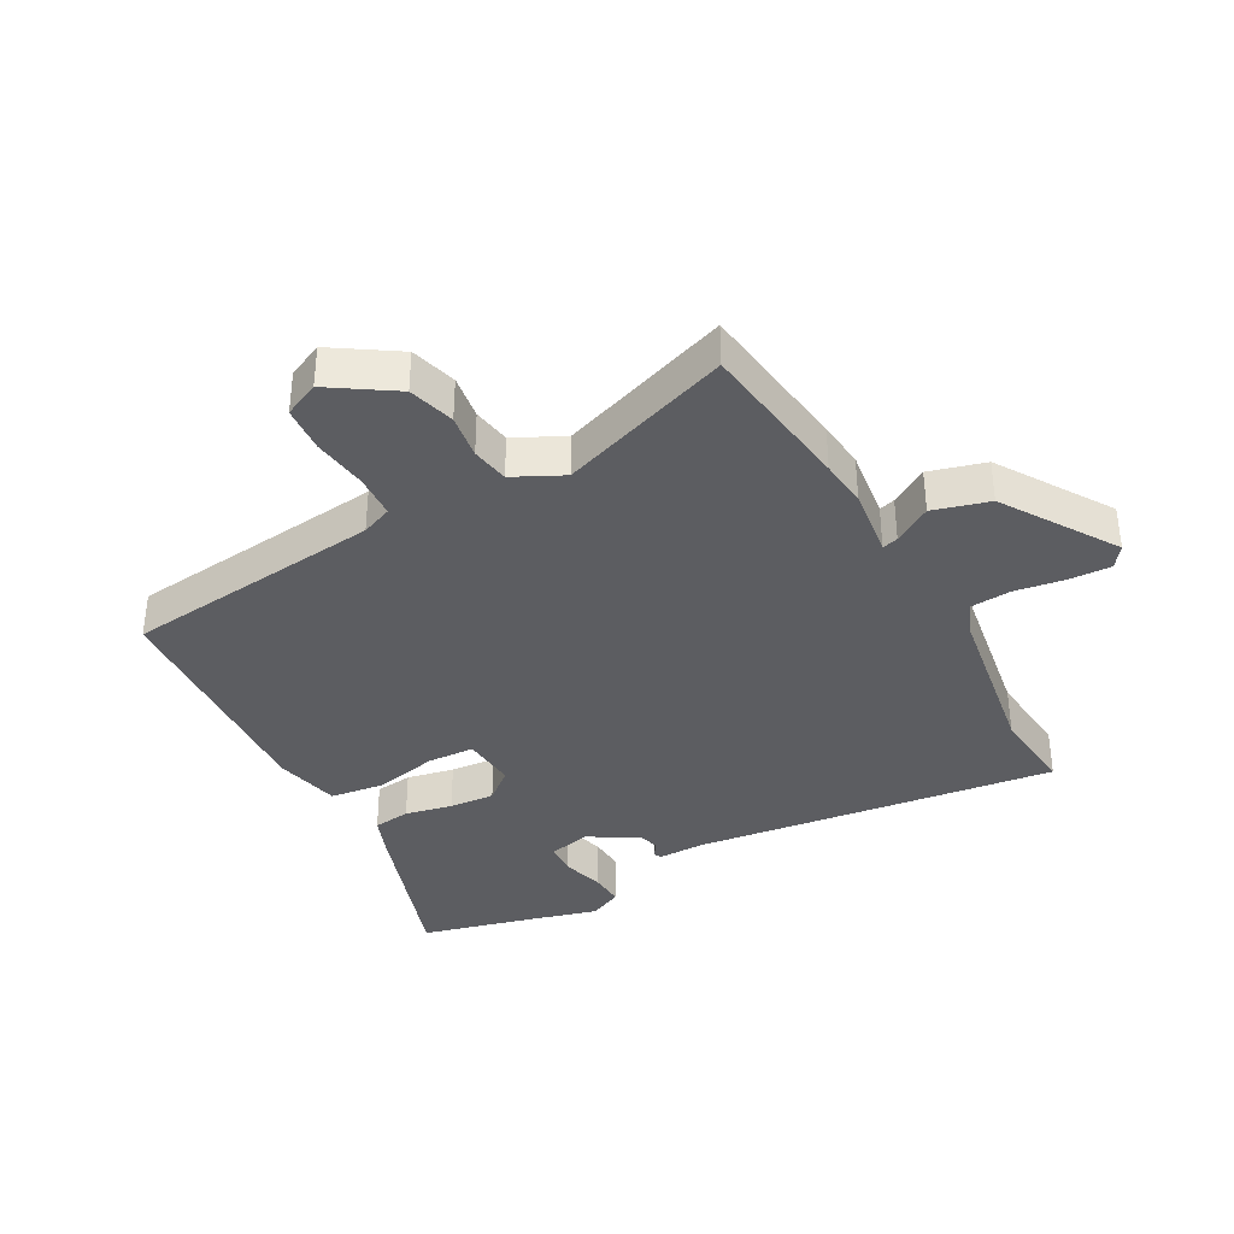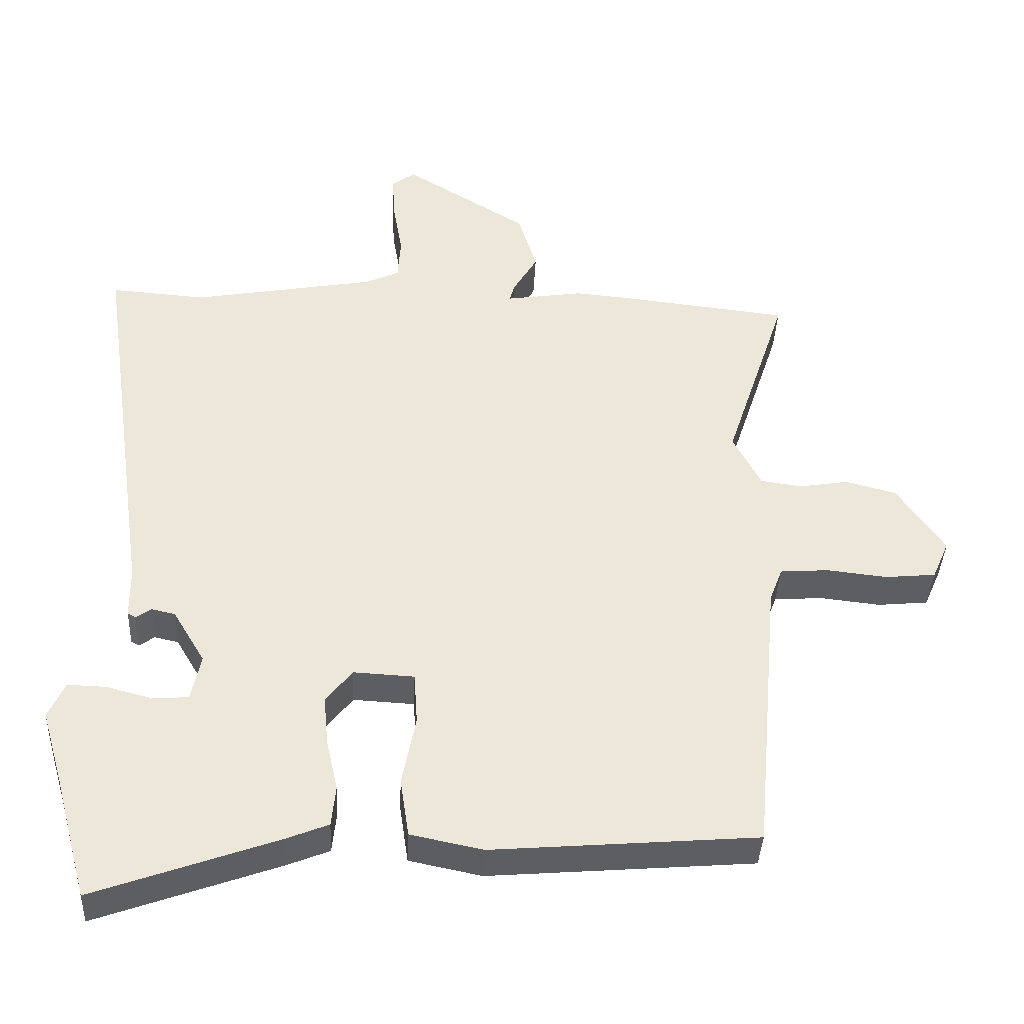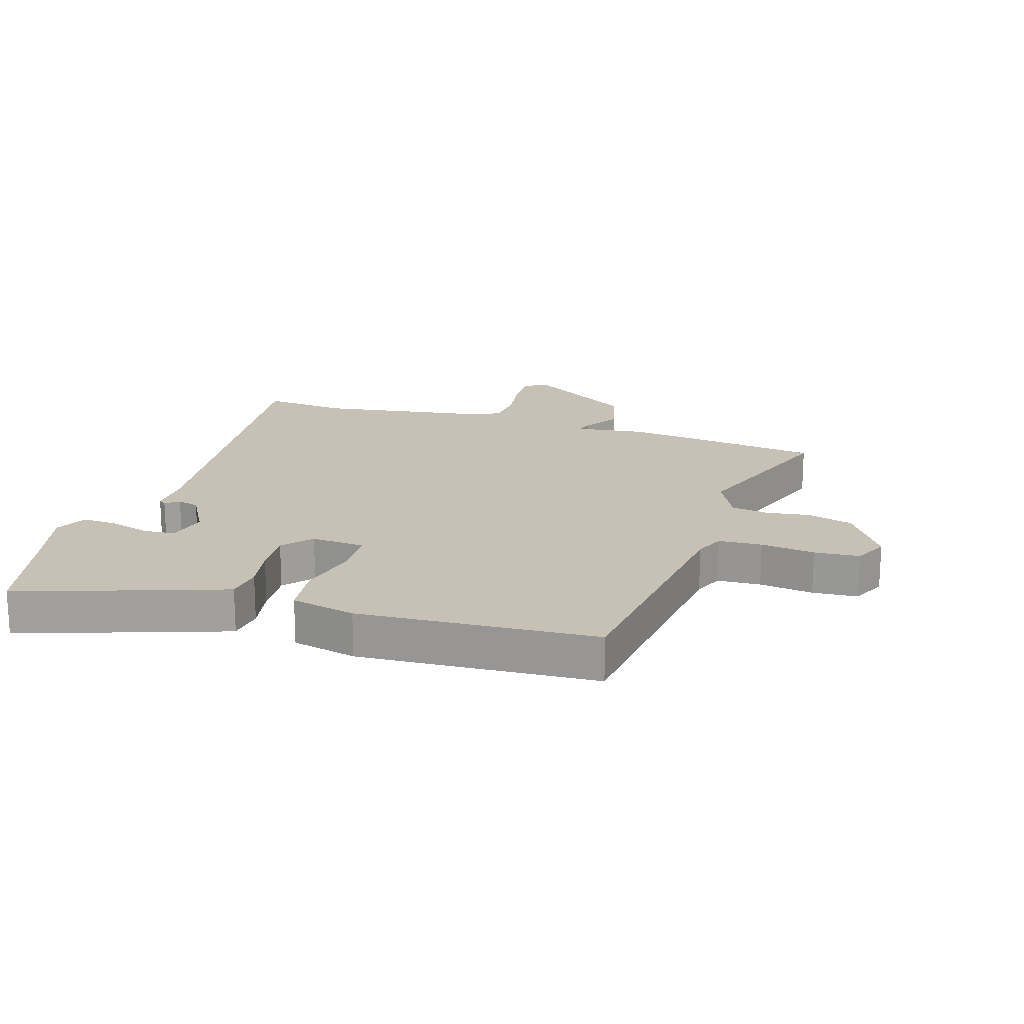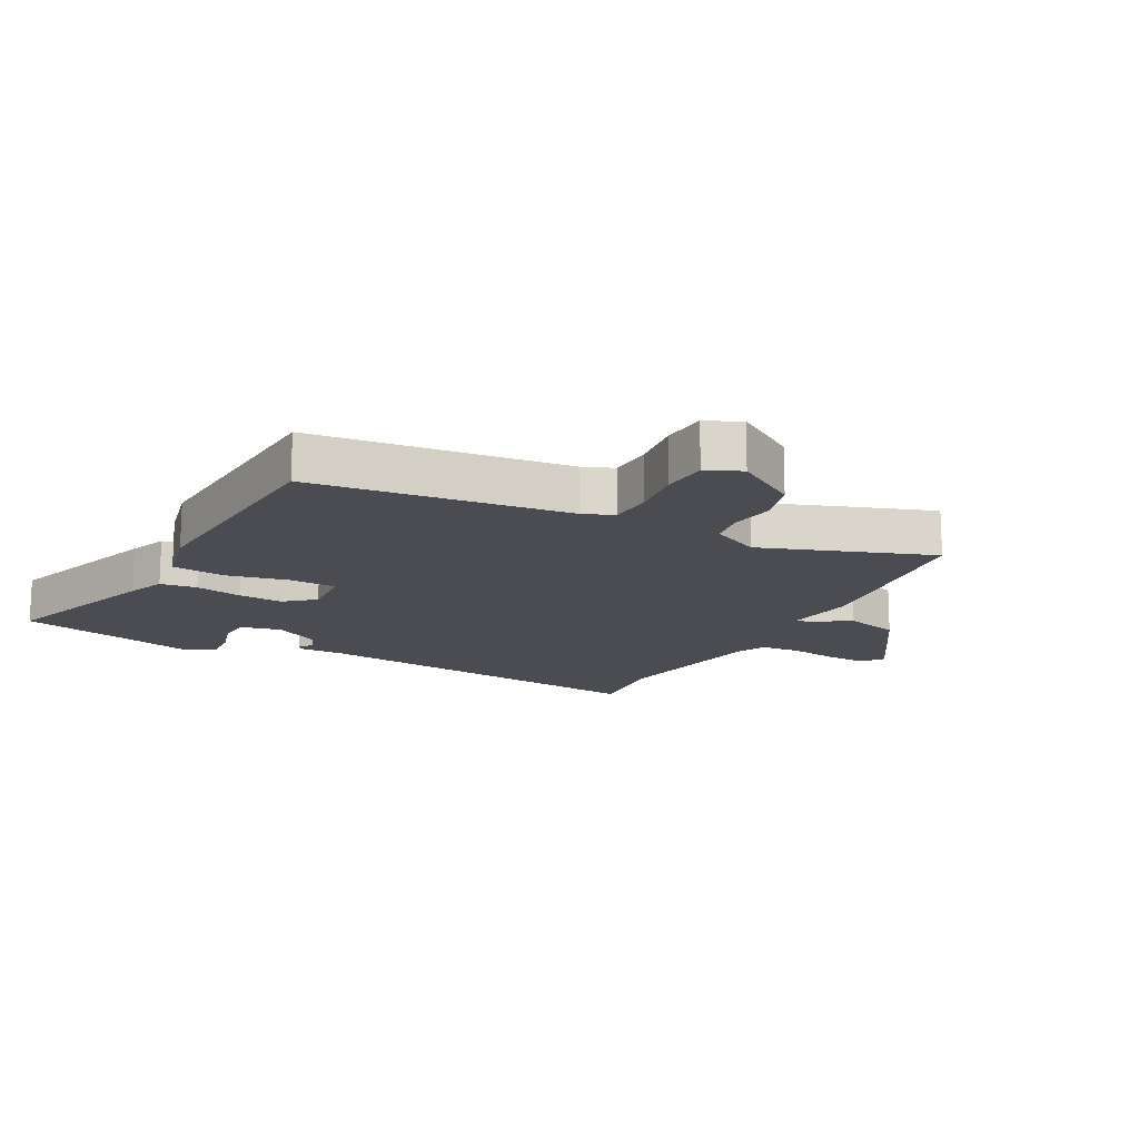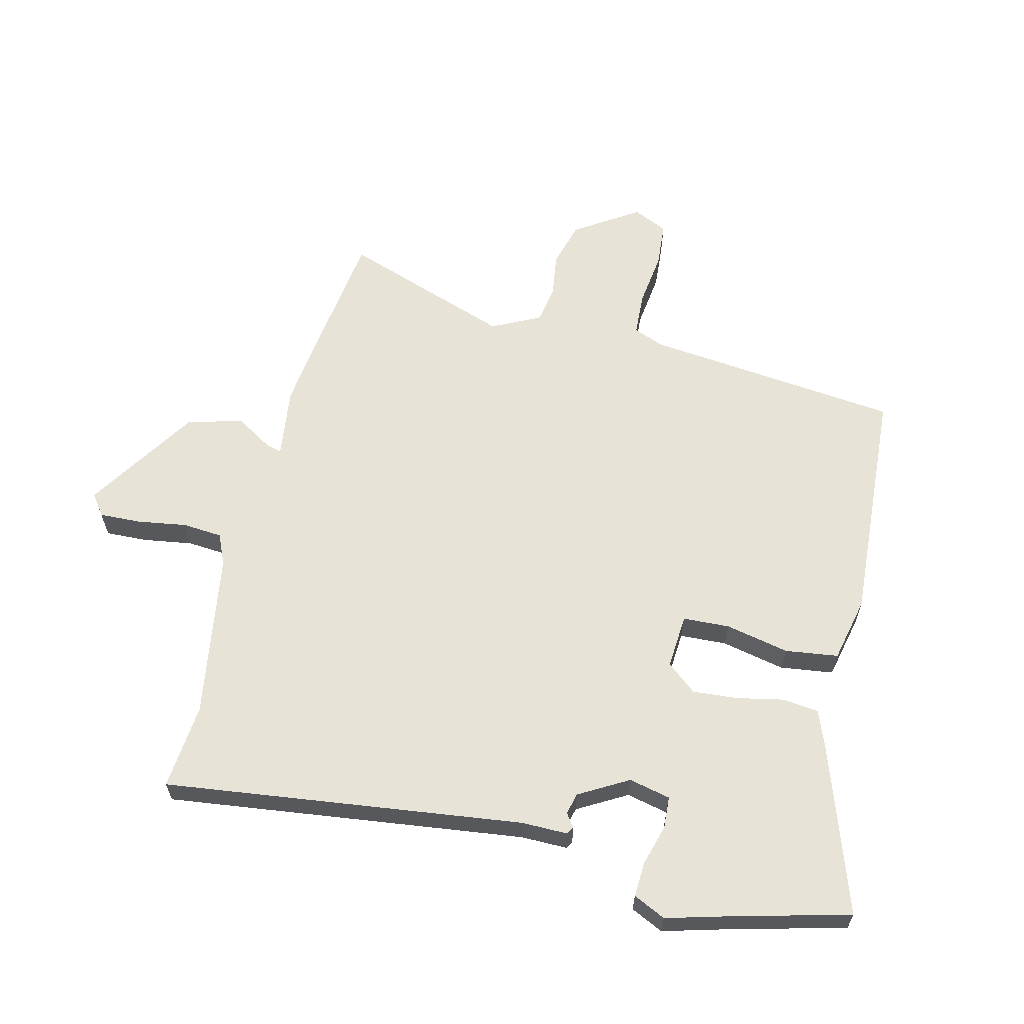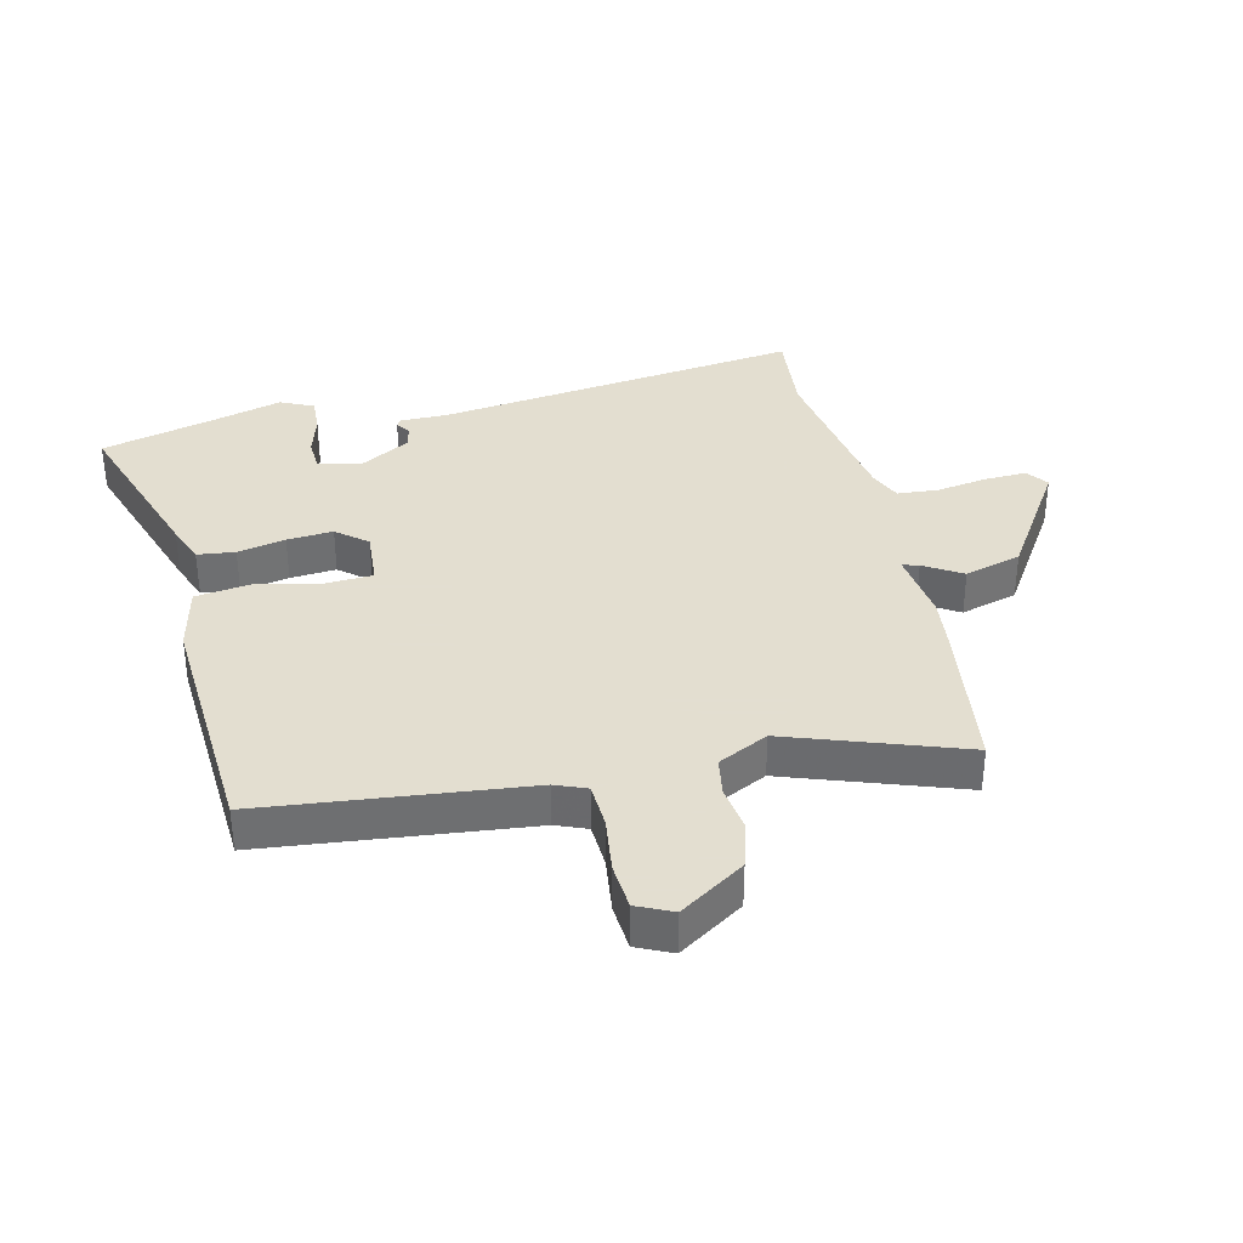
<metadata>
{"format":"obj","ext":"obj","renderer":"f3d","projection":"perspective","resolution":1024,"background":"white","views":[{"elev":-37.0,"azim":-60.1,"up":"+Y"},{"elev":-39.1,"azim":177.4,"up":"+Z"},{"elev":18.6,"azim":-161.1,"up":"+Y"},{"elev":-15.3,"azim":-116.8,"up":"+Y"},{"elev":62.0,"azim":104.7,"up":"+Y"},{"elev":35.9,"azim":-102.2,"up":"+Y"}]}
</metadata>
<code>
v -0.557 0.07 0.493
v -0.304 0.07 0.522
v -0.227 0.07 0.529
v -0.113 0.07 0.512
v -0.12 0.07 0.538
v -0.156 0.07 0.599
v -0.129 0.07 0.689
v 0.054 0.07 0.802
v 0.088 0.07 0.776
v 0.084 0.07 0.708
v 0.07 0.07 0.628
v 0.074 0.07 0.563
v 0.124 0.07 0.54
v 0.394 0.07 0.492
v 0.534 0.07 0.503
v 0.45 0.07 -0.079
v 0.449 0.07 -0.155
v 0.437 0.07 -0.162
v 0.415 0.07 -0.146
v 0.38 0.07 -0.154
v 0.333 0.07 -0.233
v 0.347 0.07 -0.301
v 0.399 0.07 -0.305
v 0.466 0.07 -0.287
v 0.523 0.07 -0.285
v 0.547 0.07 -0.338
v 0.515 0.07 -0.447
v 0.465 0.07 -0.629
v 0.197 0.07 -0.533
v 0.135 0.07 -0.508
v 0.129 0.07 -0.448
v 0.146 0.07 -0.372
v 0.153 0.07 -0.299
v 0.114 0.07 -0.25
v 0.025 0.07 -0.255
v 0.02 0.07 -0.331
v 0.04 0.07 -0.435
v 0.027 0.07 -0.521
v -0.079 0.07 -0.543
v -0.467 0.07 -0.512
v -0.505 0.07 -0.093
v -0.524 0.07 -0.043
v -0.595 0.07 -0.038
v -0.684 0.07 -0.048
v -0.758 0.07 -0.041
v -0.783 0.07 0.016
v -0.714 0.07 0.118
v -0.639 0.07 0.138
v -0.567 0.07 0.126
v -0.506 0.07 0.135
v -0.465 0.07 0.214
v -0.557 0 0.493
v -0.304 0 0.522
v -0.227 0 0.529
v -0.113 0 0.512
v -0.12 0 0.538
v -0.156 0 0.599
v -0.129 0 0.689
v 0.054 0 0.802
v 0.088 0 0.776
v 0.084 0 0.708
v 0.07 0 0.628
v 0.074 0 0.563
v 0.124 0 0.54
v 0.394 0 0.492
v 0.534 0 0.503
v 0.45 0 -0.079
v 0.449 0 -0.155
v 0.437 0 -0.162
v 0.415 0 -0.146
v 0.38 0 -0.154
v 0.333 0 -0.233
v 0.347 0 -0.301
v 0.399 0 -0.305
v 0.466 0 -0.287
v 0.523 0 -0.285
v 0.547 0 -0.338
v 0.515 0 -0.447
v 0.465 0 -0.629
v 0.197 0 -0.533
v 0.135 0 -0.508
v 0.129 0 -0.448
v 0.146 0 -0.372
v 0.153 0 -0.299
v 0.114 0 -0.25
v 0.025 0 -0.255
v 0.02 0 -0.331
v 0.04 0 -0.435
v 0.027 0 -0.521
v -0.079 0 -0.543
v -0.467 0 -0.512
v -0.505 0 -0.093
v -0.524 0 -0.043
v -0.595 0 -0.038
v -0.684 0 -0.048
v -0.758 0 -0.041
v -0.783 0 0.016
v -0.714 0 0.118
v -0.639 0 0.138
v -0.567 0 0.126
v -0.506 0 0.135
v -0.465 0 0.214
f 47 48 49
f 46 47 49
f 45 46 49
f 44 45 49
f 43 44 49
f 42 43 49 50
f 41 42 50 51
f 40 41 51
f 39 40 51
f 38 39 51
f 37 38 51
f 36 37 51
f 30 31 32
f 29 30 32
f 28 29 32
f 27 28 32
f 27 32 33
f 25 26 27
f 24 25 27
f 23 24 27
f 22 23 27 33
f 21 22 33 34
f 16 17 18 19
f 16 19 20
f 15 16 20
f 14 15 20
f 21 34 35
f 20 21 35
f 14 20 35
f 13 14 35
f 9 10 11
f 8 9 11
f 7 8 11
f 6 7 11
f 5 6 11
f 4 5 11 12
f 2 3 4
f 1 2 4
f 51 1 4
f 36 51 4
f 35 36 4
f 4 12 13 35
f 100 99 98
f 100 98 97
f 100 97 96
f 100 96 95
f 100 95 94
f 101 100 94 93
f 102 101 93 92
f 102 92 91
f 102 91 90
f 102 90 89
f 102 89 88
f 102 88 87
f 83 82 81
f 83 81 80
f 83 80 79
f 83 79 78
f 84 83 78
f 78 77 76
f 78 76 75
f 78 75 74
f 84 78 74 73
f 85 84 73 72
f 70 69 68 67
f 71 70 67
f 71 67 66
f 71 66 65
f 86 85 72
f 86 72 71
f 86 71 65
f 86 65 64
f 62 61 60
f 62 60 59
f 62 59 58
f 62 58 57
f 62 57 56
f 63 62 56 55
f 55 54 53
f 55 53 52
f 55 52 102
f 55 102 87
f 55 87 86
f 86 64 63 55
f 1 52 53 2
f 2 53 54 3
f 3 54 55 4
f 4 55 56 5
f 5 56 57 6
f 6 57 58 7
f 7 58 59 8
f 8 59 60 9
f 9 60 61 10
f 10 61 62 11
f 11 62 63 12
f 12 63 64 13
f 13 64 65 14
f 14 65 66 15
f 15 66 67 16
f 16 67 68 17
f 17 68 69 18
f 18 69 70 19
f 19 70 71 20
f 20 71 72 21
f 21 72 73 22
f 22 73 74 23
f 23 74 75 24
f 24 75 76 25
f 25 76 77 26
f 26 77 78 27
f 27 78 79 28
f 28 79 80 29
f 29 80 81 30
f 30 81 82 31
f 31 82 83 32
f 32 83 84 33
f 33 84 85 34
f 34 85 86 35
f 35 86 87 36
f 36 87 88 37
f 37 88 89 38
f 38 89 90 39
f 39 90 91 40
f 40 91 92 41
f 41 92 93 42
f 42 93 94 43
f 43 94 95 44
f 44 95 96 45
f 45 96 97 46
f 46 97 98 47
f 47 98 99 48
f 48 99 100 49
f 49 100 101 50
f 50 101 102 51
f 51 102 52 1

</code>
